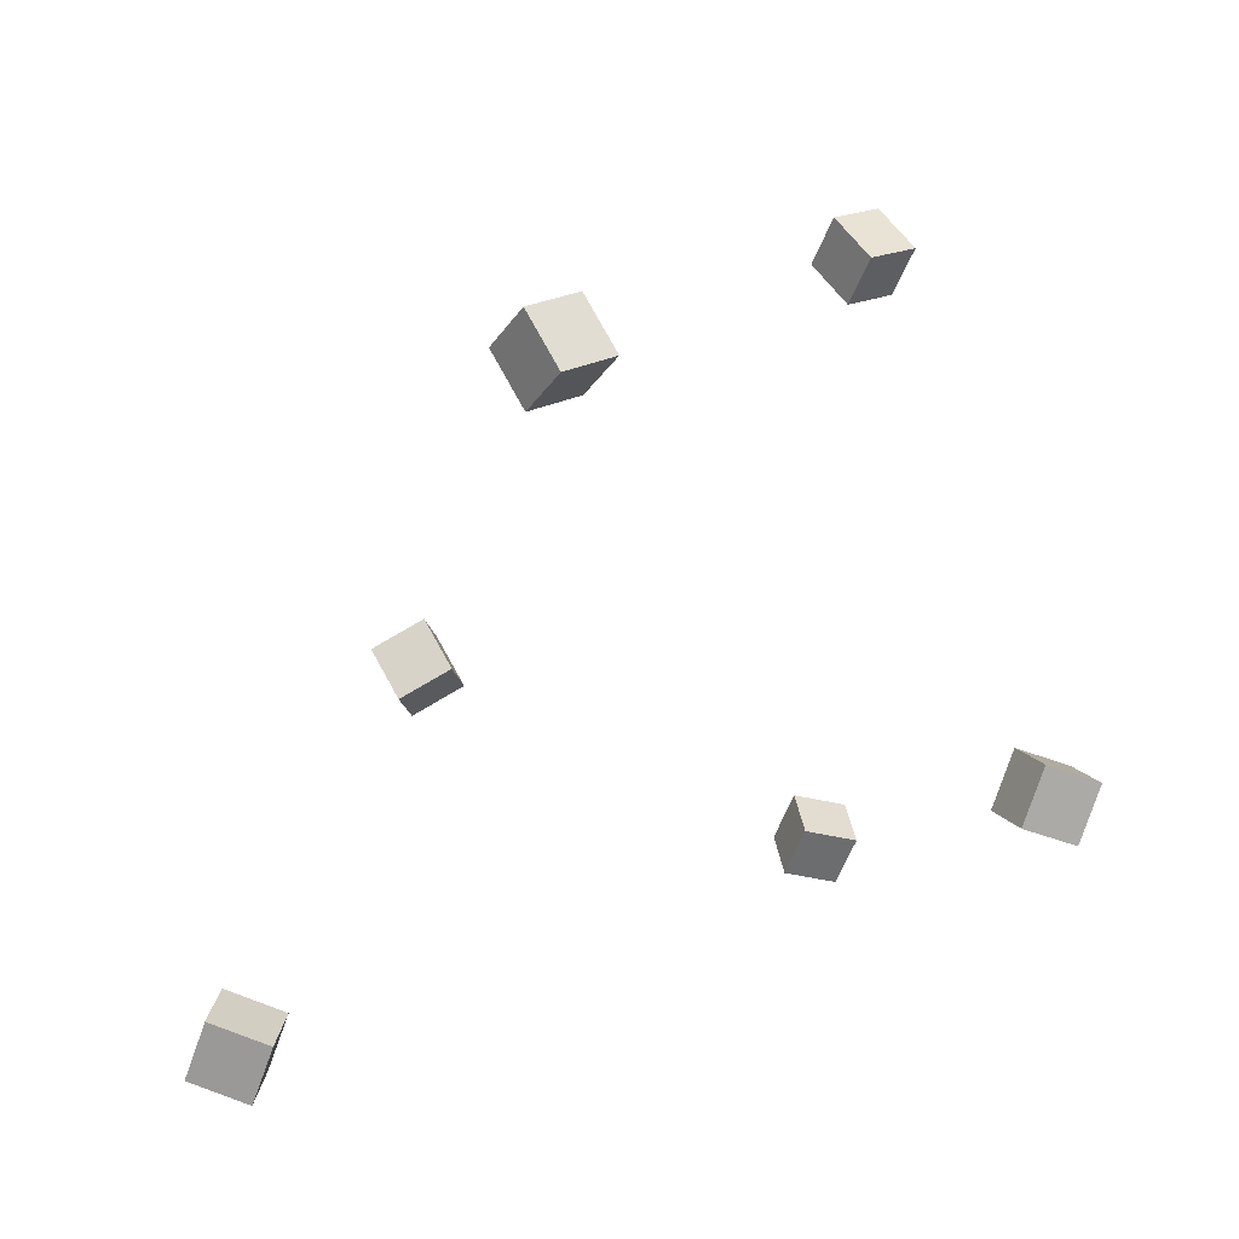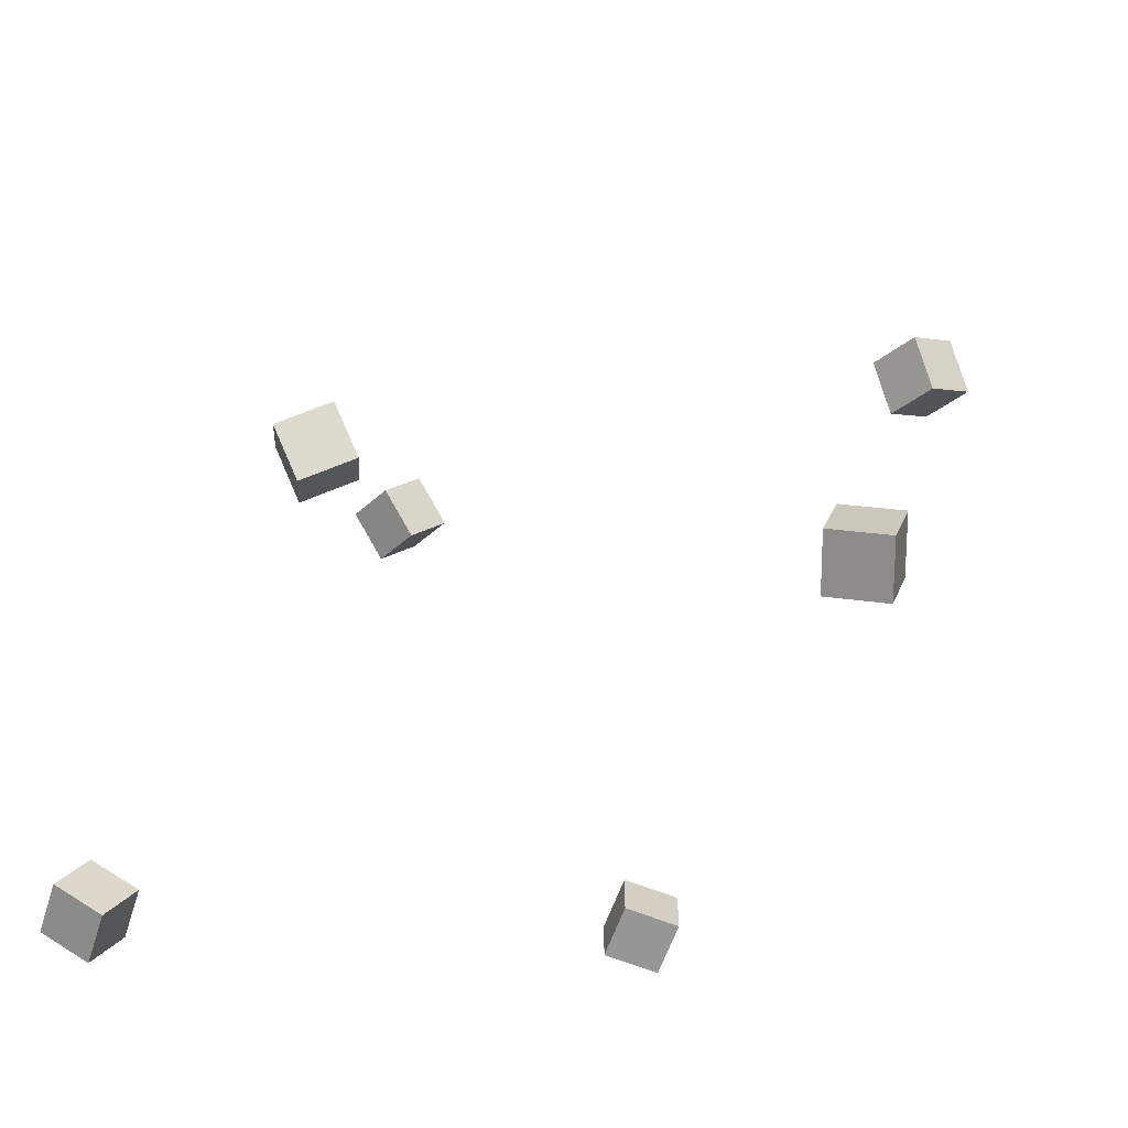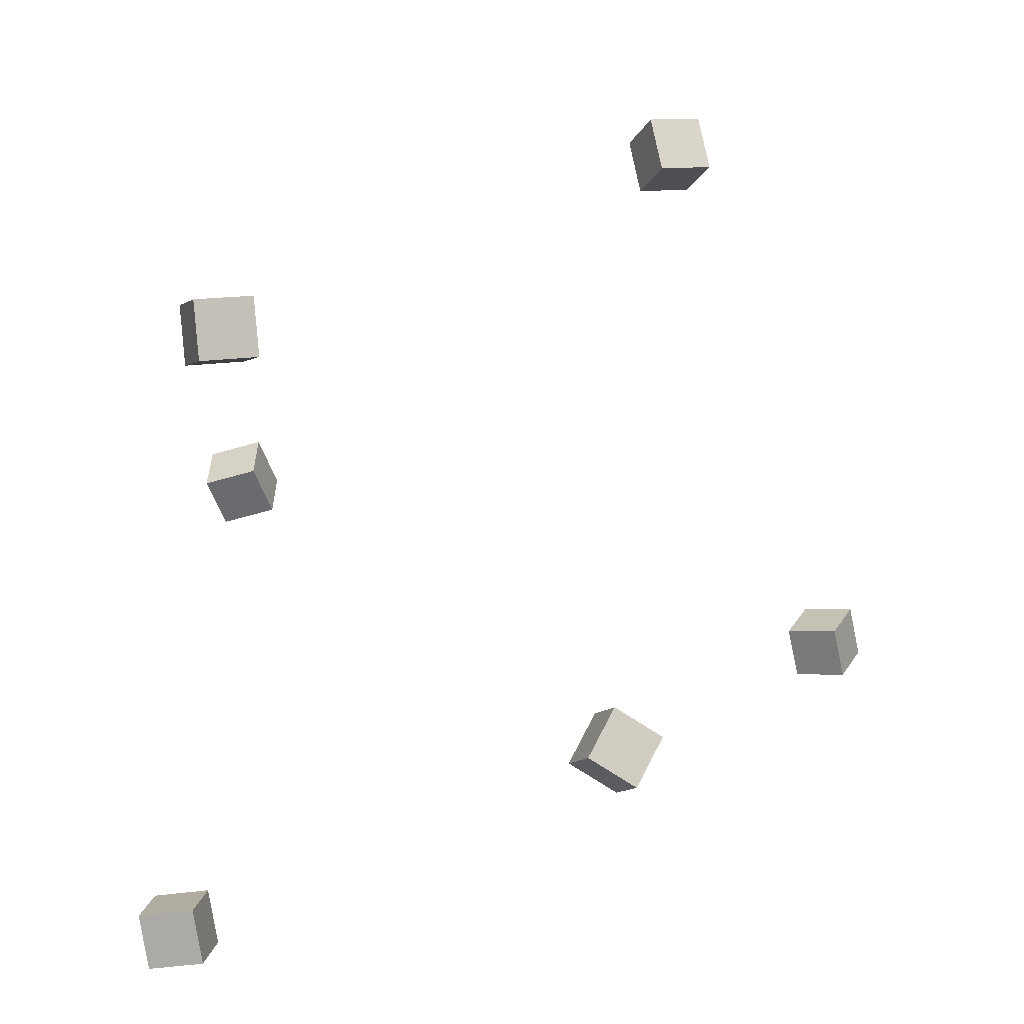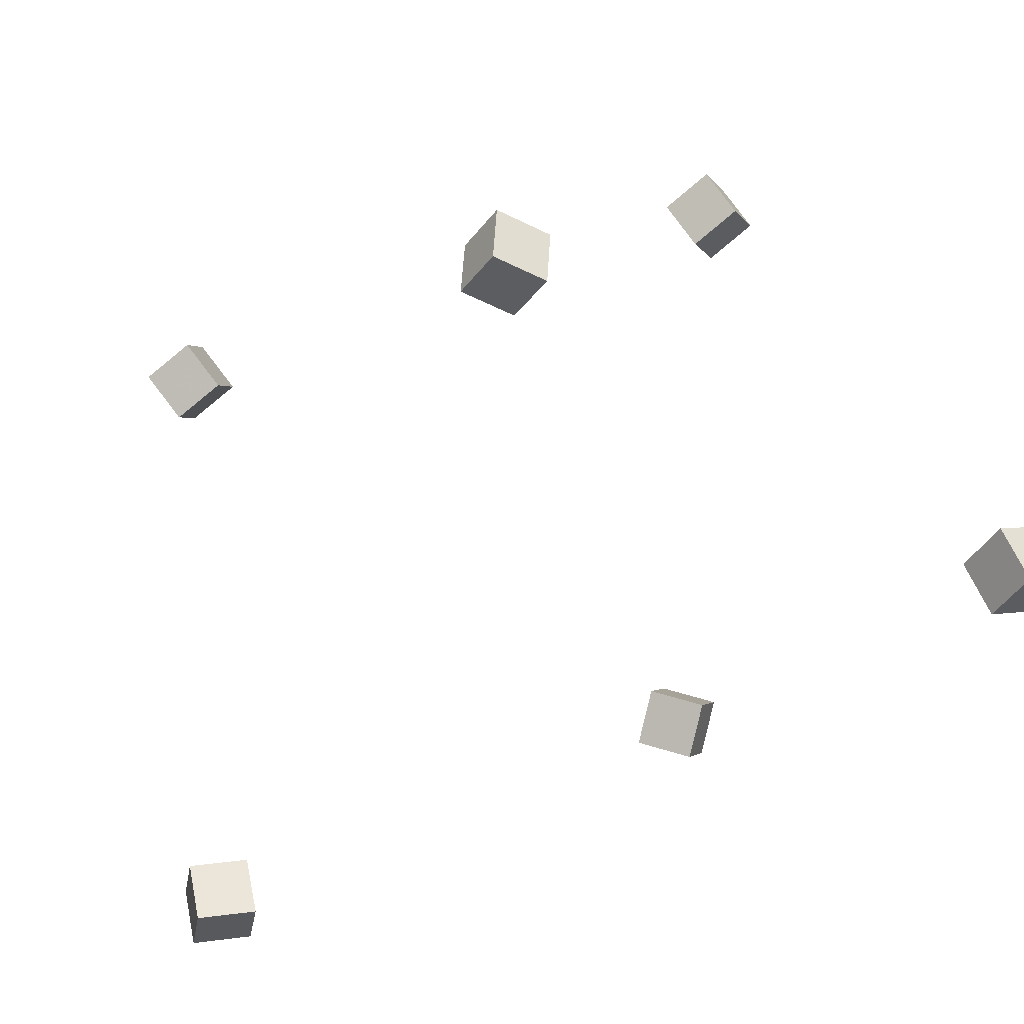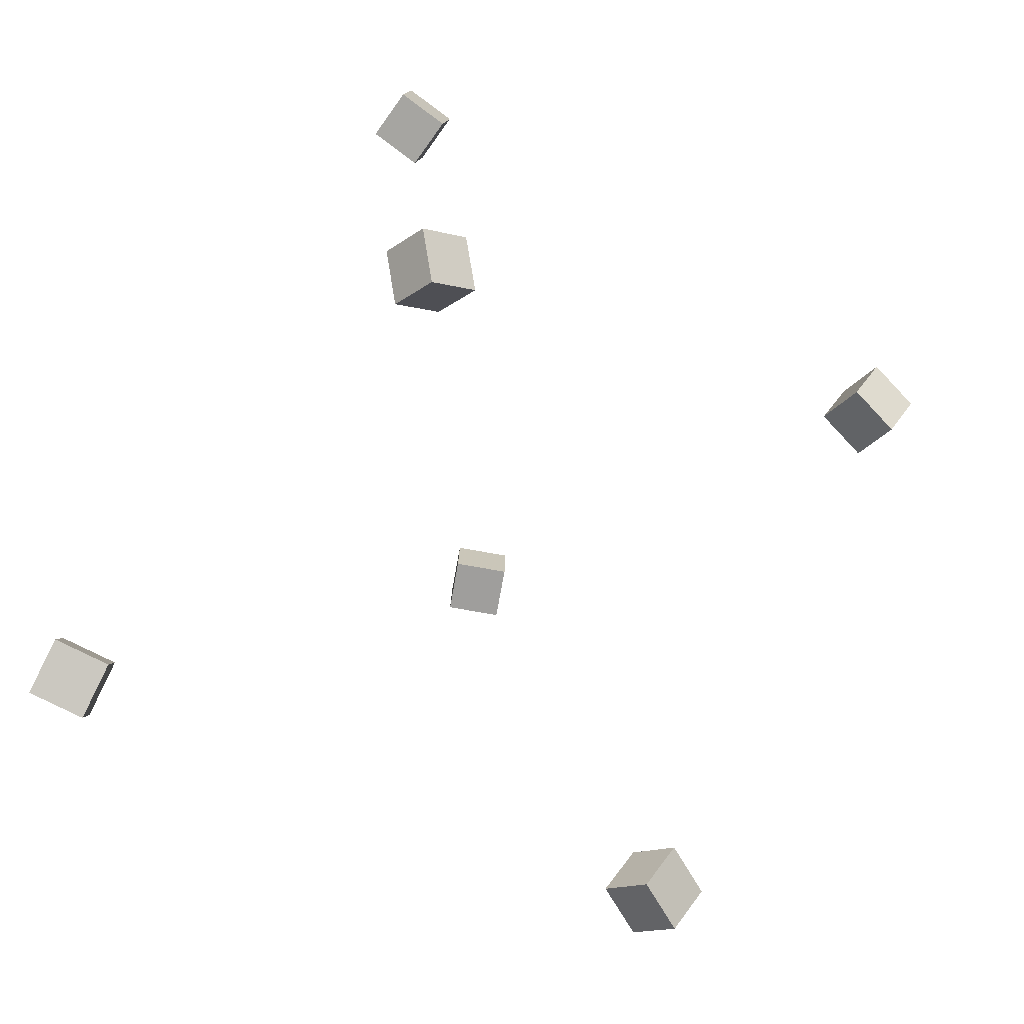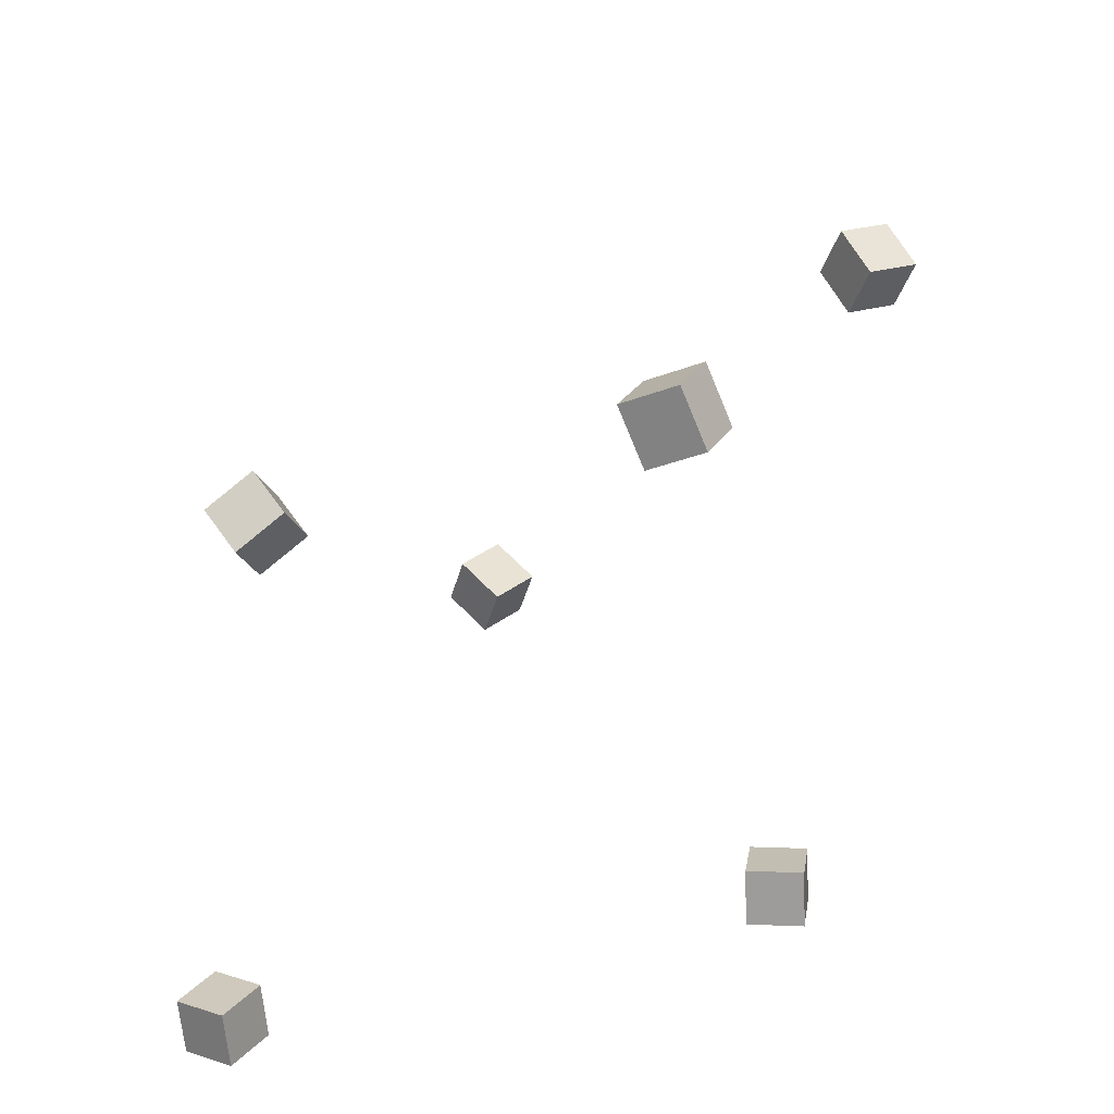
<metadata>
{"format":"obj","ext":"obj","renderer":"f3d","projection":"perspective","resolution":1024,"background":"white","views":[{"elev":4.7,"azim":151.6,"up":"+Y"},{"elev":-47.8,"azim":61.3,"up":"+Y"},{"elev":43.9,"azim":-8.1,"up":"+Y"},{"elev":-56.4,"azim":-129.9,"up":"+Y"},{"elev":25.3,"azim":109.6,"up":"+Z"},{"elev":-53.7,"azim":85.3,"up":"+Y"}]}
</metadata>
<code>
v -0.3638 -0.2161 0.2279
v -0.3789 -0.1866 0.2737
v -0.3684 -0.1693 0.1961
v -0.3835 -0.1397 0.2419
v -0.3091 -0.2039 0.238
v -0.3242 -0.1744 0.2838
v -0.3137 -0.157 0.2063
v -0.3288 -0.1275 0.2521
f 1.0 7.0 5.0
f 1.0 3.0 7.0
f 1.0 4.0 3.0
f 1.0 2.0 4.0
f 3.0 8.0 7.0
f 3.0 4.0 8.0
f 5.0 7.0 8.0
f 5.0 8.0 6.0
f 1.0 5.0 6.0
f 1.0 6.0 2.0
f 2.0 6.0 8.0
f 2.0 8.0 4.0
v 0.2647 0.2992 -0.3832
v 0.2105 0.3114 -0.3712
v 0.2812 0.3464 -0.3566
v 0.227 0.3586 -0.3446
v 0.2689 0.2703 -0.3346
v 0.2147 0.2825 -0.3226
v 0.2855 0.3174 -0.308
v 0.2313 0.3296 -0.2959
f 9.0 15.0 13.0
f 9.0 11.0 15.0
f 9.0 12.0 11.0
f 9.0 10.0 12.0
f 11.0 16.0 15.0
f 11.0 12.0 16.0
f 13.0 15.0 16.0
f 13.0 16.0 14.0
f 9.0 13.0 14.0
f 9.0 14.0 10.0
f 10.0 14.0 16.0
f 10.0 16.0 12.0
v 0.08608 0.02736 0.185
v 0.05363 0.005842 0.2269
v 0.09902 0.07186 0.2179
v 0.06657 0.05034 0.2598
v 0.131 -0.0007626 0.2054
v 0.09859 -0.02228 0.2473
v 0.144 0.04374 0.2383
v 0.1115 0.02222 0.2802
f 17.0 23.0 21.0
f 17.0 19.0 23.0
f 17.0 20.0 19.0
f 17.0 18.0 20.0
f 19.0 24.0 23.0
f 19.0 20.0 24.0
f 21.0 23.0 24.0
f 21.0 24.0 22.0
f 17.0 21.0 22.0
f 17.0 22.0 18.0
f 18.0 22.0 24.0
f 18.0 24.0 20.0
v 0.4102 -0.2743 -0.1345
v 0.3791 -0.2595 -0.08955
v 0.4012 -0.2236 -0.1575
v 0.37 -0.2088 -0.1125
v 0.4566 -0.2545 -0.1089
v 0.4254 -0.2397 -0.06397
v 0.4475 -0.2037 -0.1319
v 0.4163 -0.1889 -0.08694
f 25.0 31.0 29.0
f 25.0 27.0 31.0
f 25.0 28.0 27.0
f 25.0 26.0 28.0
f 27.0 32.0 31.0
f 27.0 28.0 32.0
f 29.0 31.0 32.0
f 29.0 32.0 30.0
f 25.0 29.0 30.0
f 25.0 30.0 26.0
f 26.0 30.0 32.0
f 26.0 32.0 28.0
v -0.2784 0.372 0.005025
v -0.2641 0.4094 0.04516
v -0.278 0.4131 -0.03347
v -0.2638 0.4505 0.006663
v -0.2237 0.362 -0.005115
v -0.2094 0.3995 0.03502
v -0.2234 0.4031 -0.04361
v -0.2091 0.4406 -0.003478
f 33.0 39.0 37.0
f 33.0 35.0 39.0
f 33.0 36.0 35.0
f 33.0 34.0 36.0
f 35.0 40.0 39.0
f 35.0 36.0 40.0
f 37.0 39.0 40.0
f 37.0 40.0 38.0
f 33.0 37.0 38.0
f 33.0 38.0 34.0
f 34.0 38.0 40.0
f 34.0 40.0 36.0
v -0.2547 -0.09394 -0.3153
v -0.2637 -0.08663 -0.2596
v -0.2714 -0.04053 -0.325
v -0.2804 -0.03323 -0.2693
v -0.201 -0.07597 -0.3089
v -0.2101 -0.06866 -0.2532
v -0.2178 -0.02257 -0.3186
v -0.2268 -0.01526 -0.2629
f 41.0 47.0 45.0
f 41.0 43.0 47.0
f 41.0 44.0 43.0
f 41.0 42.0 44.0
f 43.0 48.0 47.0
f 43.0 44.0 48.0
f 45.0 47.0 48.0
f 45.0 48.0 46.0
f 41.0 45.0 46.0
f 41.0 46.0 42.0
f 42.0 46.0 48.0
f 42.0 48.0 44.0

</code>
